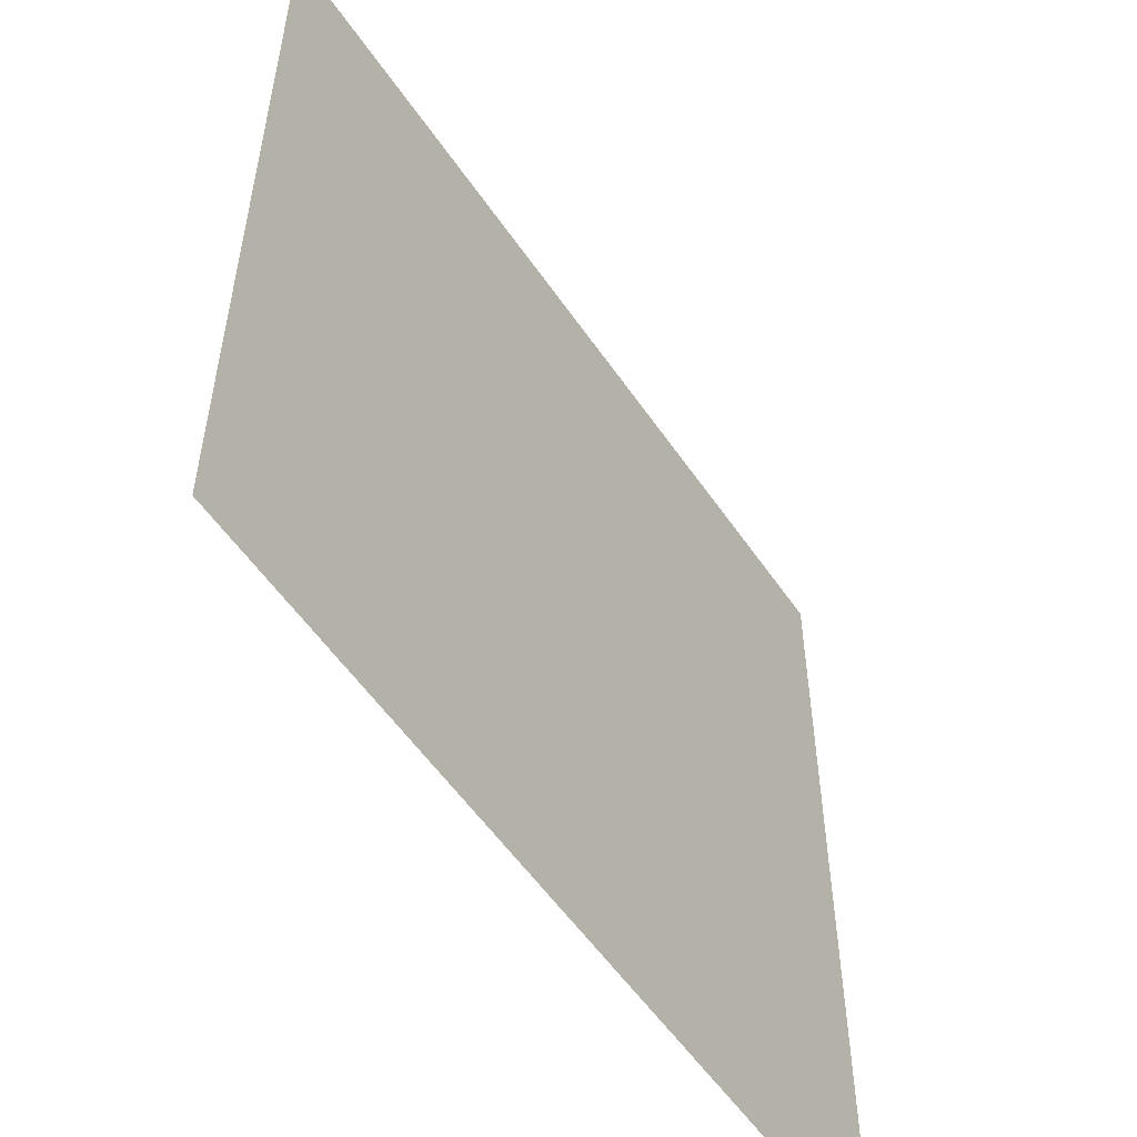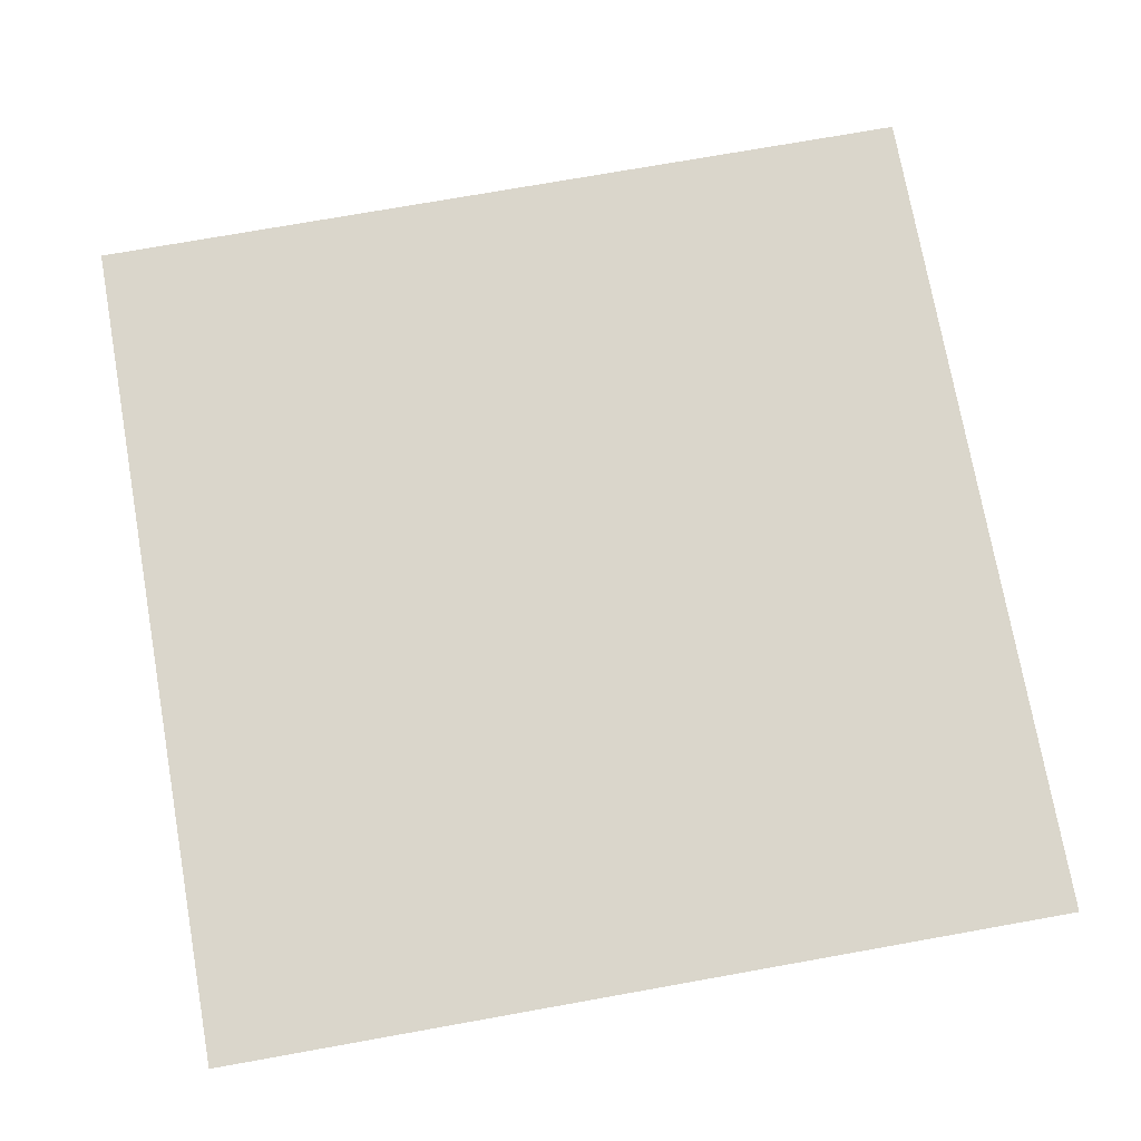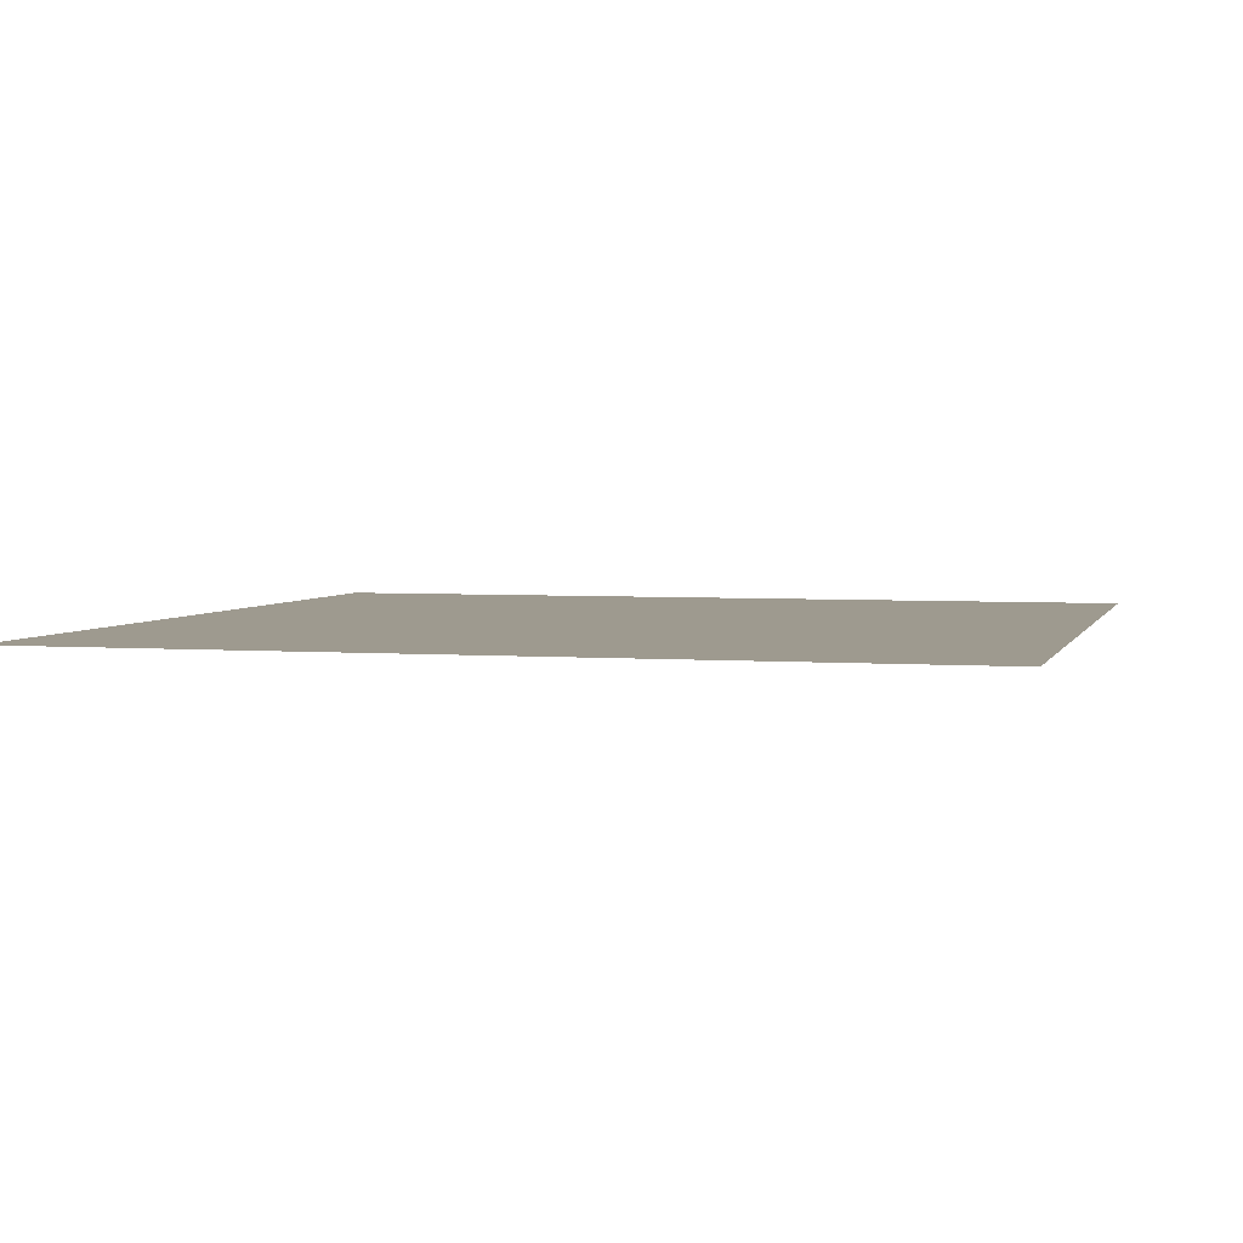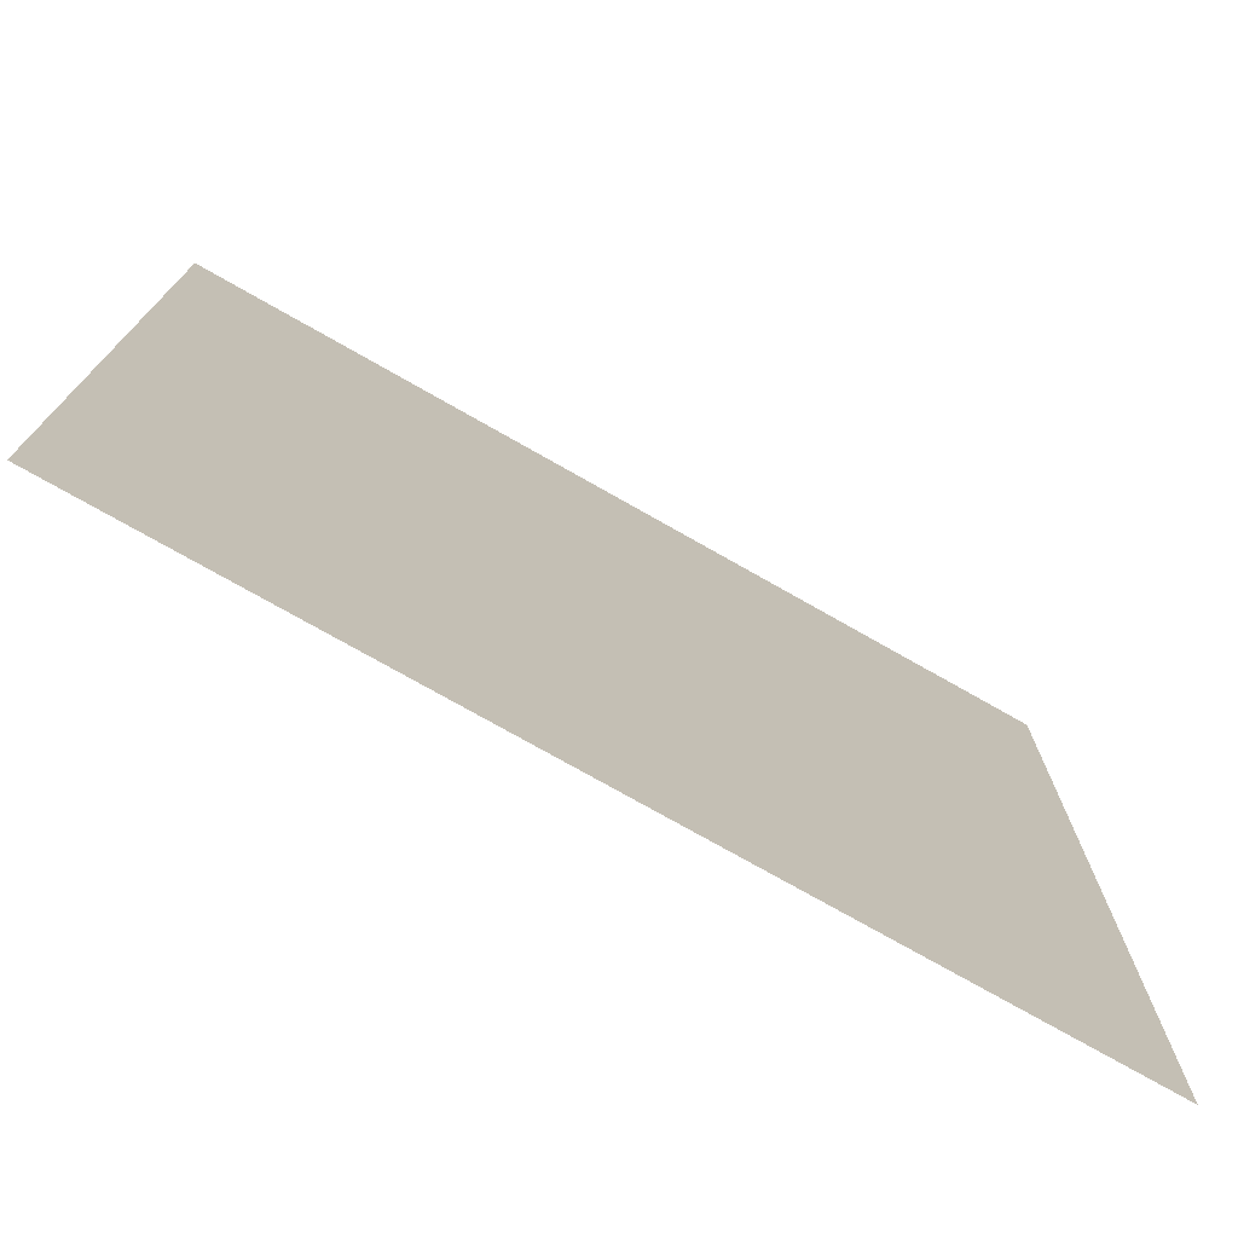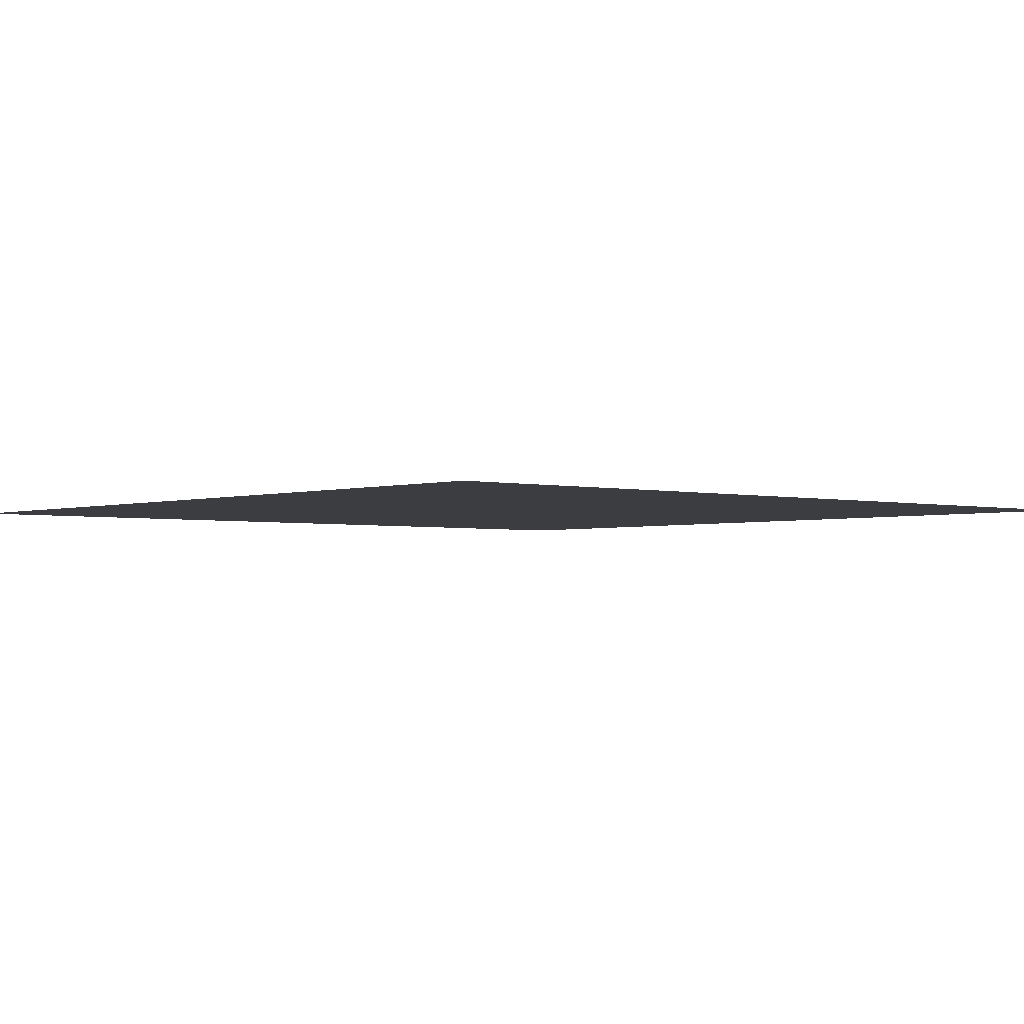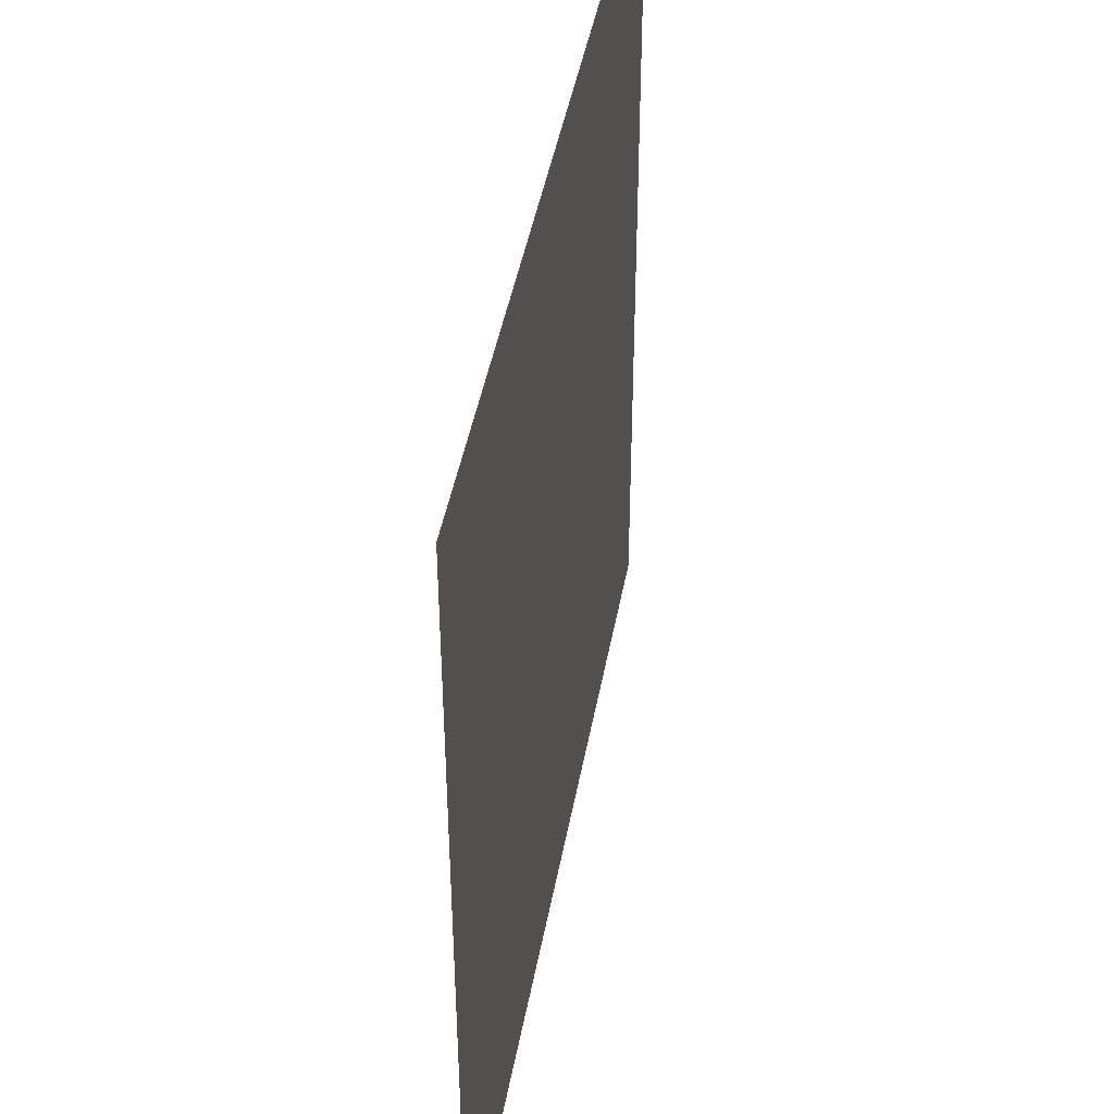
<metadata>
{"format":"obj","ext":"obj","renderer":"f3d","projection":"perspective","resolution":1024,"background":"white","views":[{"elev":-55.0,"azim":123.7,"up":"+Z"},{"elev":74.1,"azim":169.9,"up":"+Y"},{"elev":3.6,"azim":-75.1,"up":"+Y"},{"elev":-75.4,"azim":150.4,"up":"+Z"},{"elev":-2.5,"azim":48.9,"up":"+Y"},{"elev":44.6,"azim":-79.8,"up":"+Z"}]}
</metadata>
<code>
v -5 -6.123e-16 -3.397e-06
v -5 -1.414e-21 -5
v -9.934e-08 6.123e-16 -5
v 5.609e-12 3.114e-22 -2.543e-06
v 5.609e-12 3.114e-22 -2.543e-06
v -2.5 -3.062e-16 -2.97e-06
v -5 -6.123e-16 -3.397e-06
g SD_Env_Floor_Stone_87_2686_130
f 1 3 2
f 3 1 4
f 5 7 6

</code>
